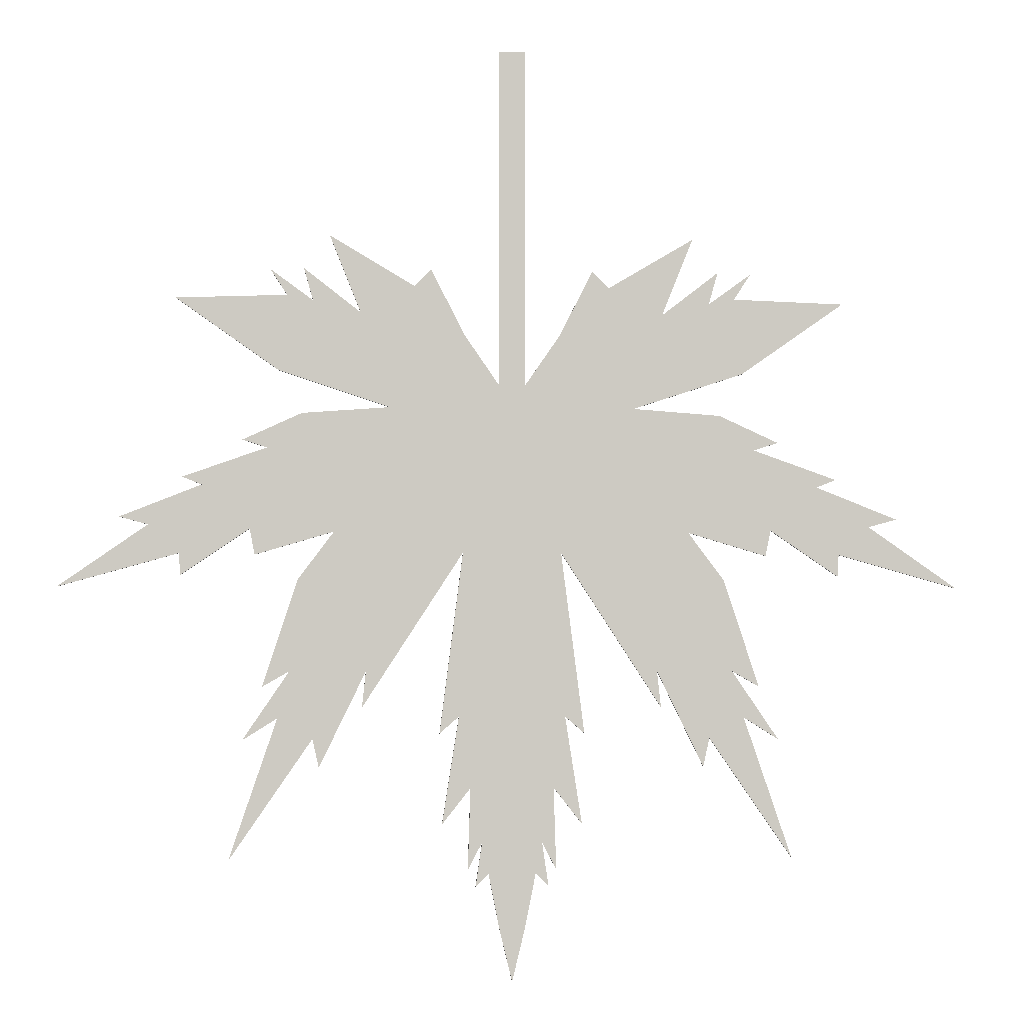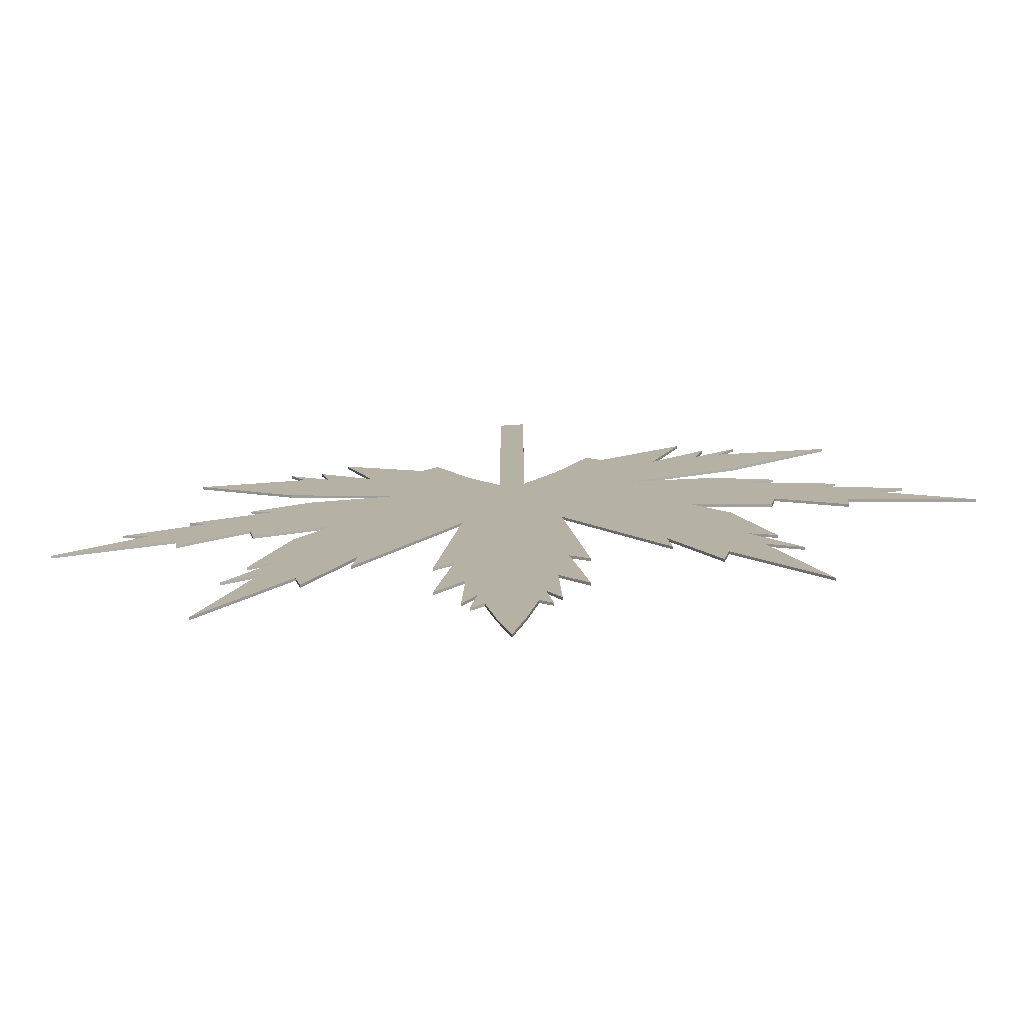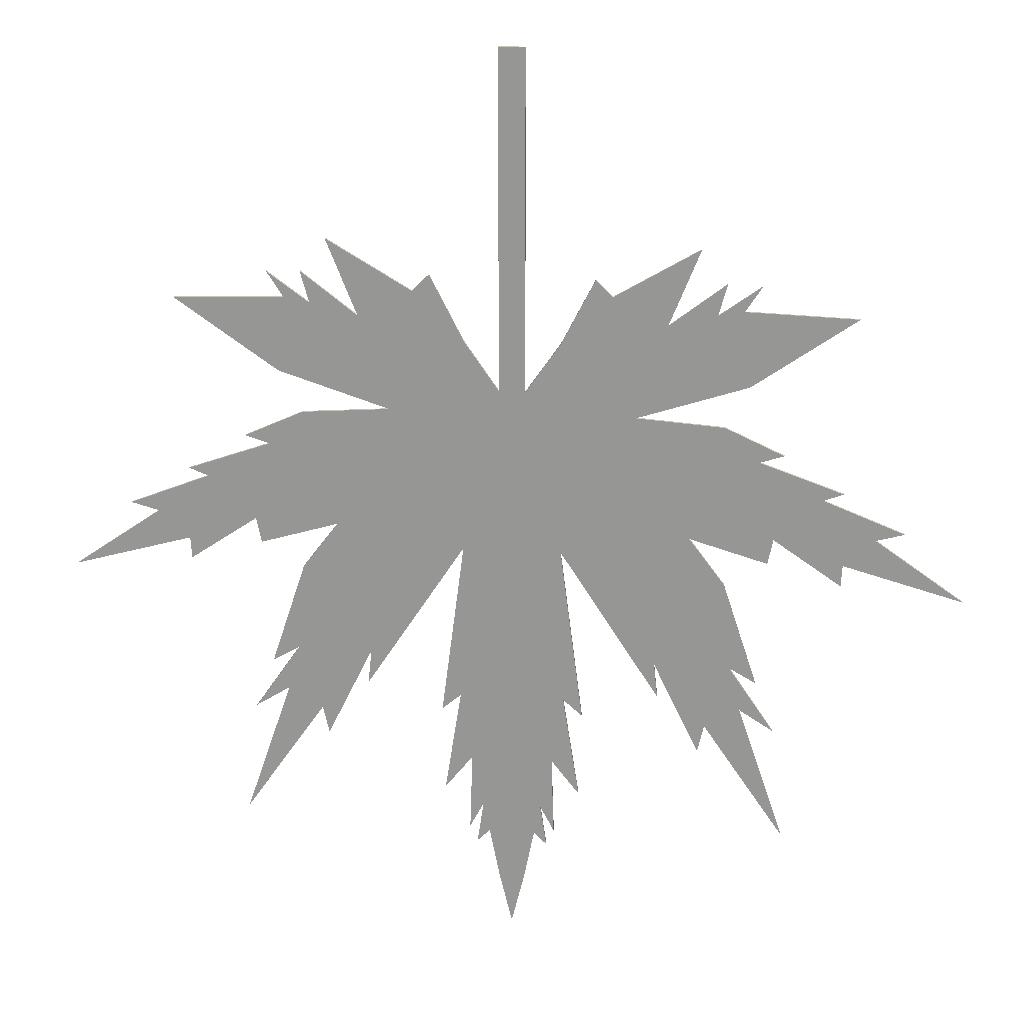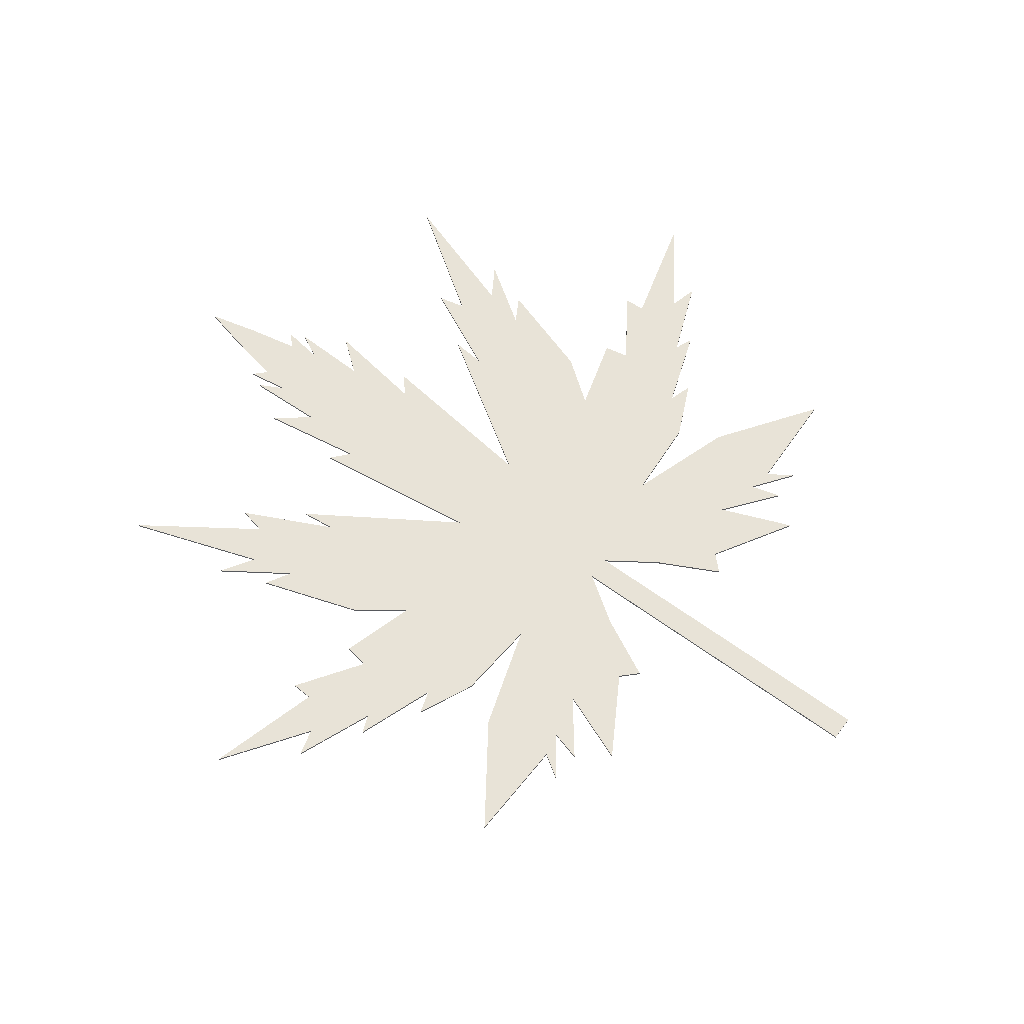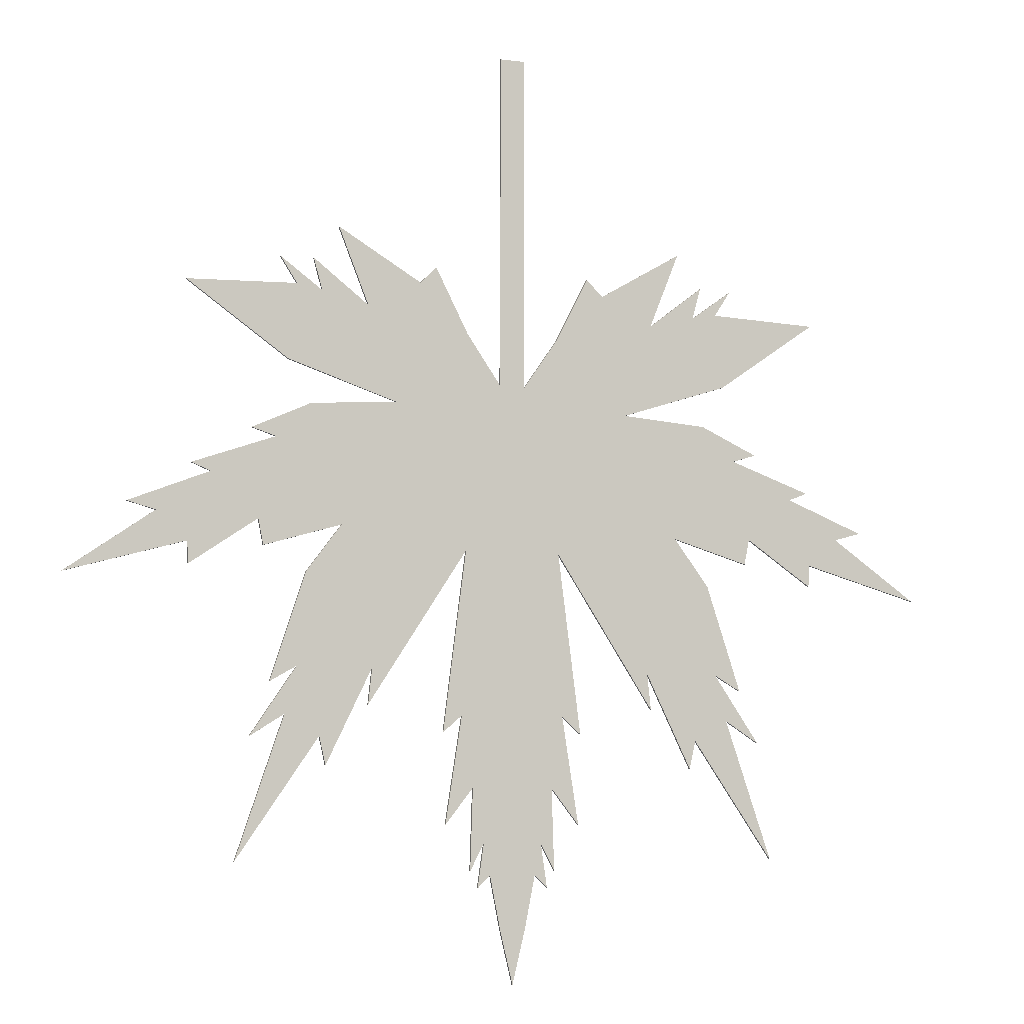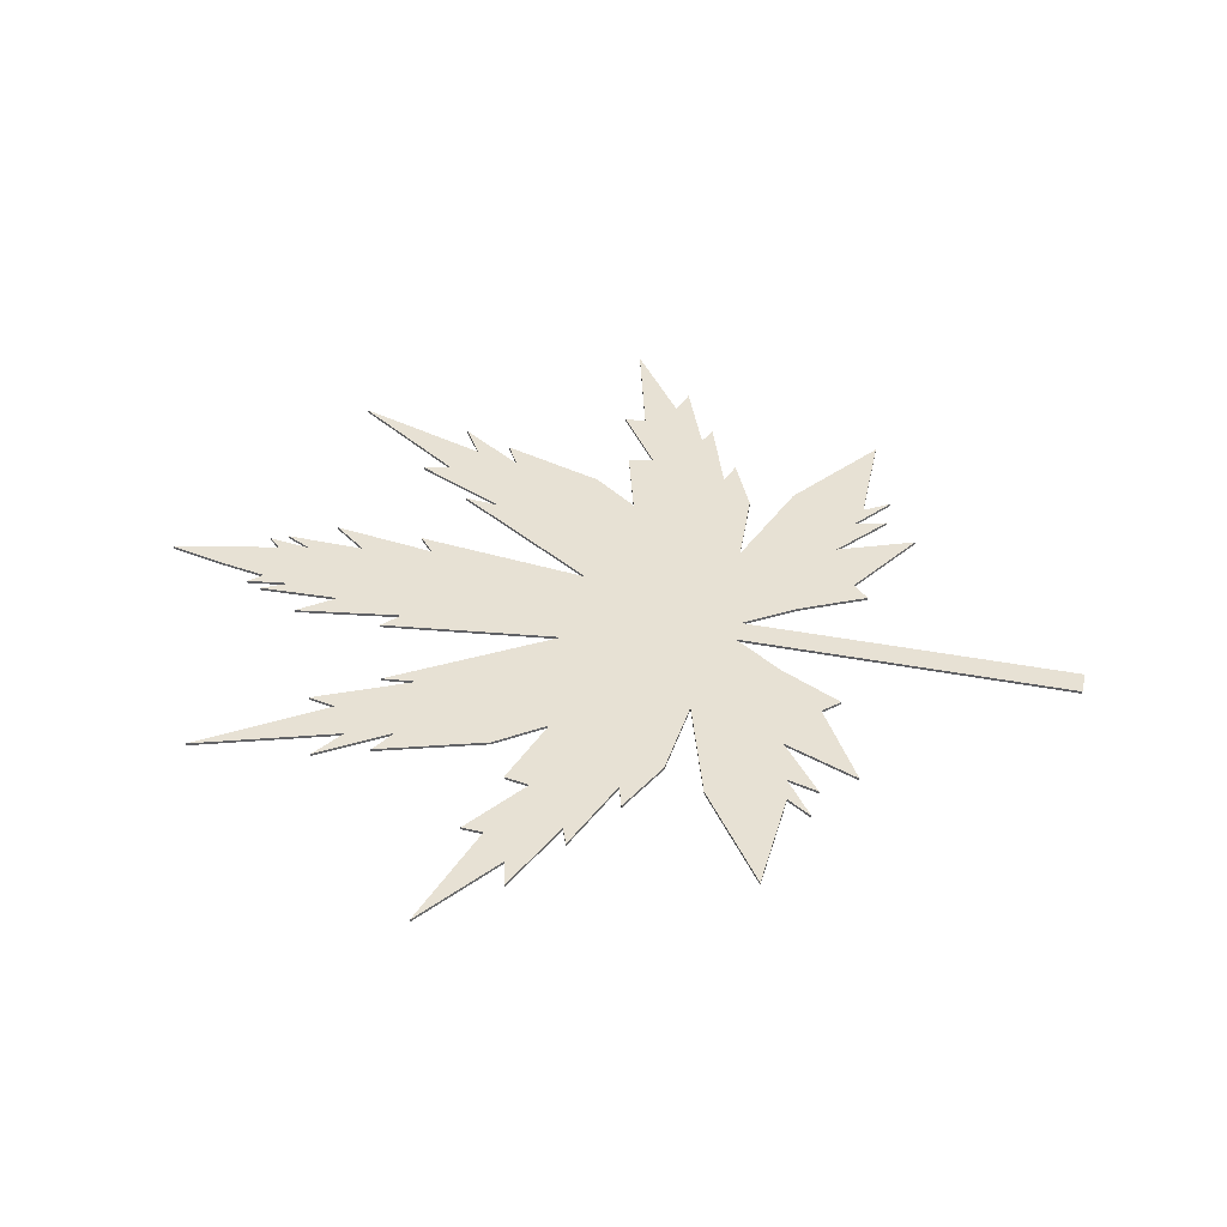
<metadata>
{"format":"obj","ext":"obj","renderer":"f3d","projection":"perspective","resolution":1024,"background":"white","views":[{"elev":-3.2,"azim":-4.4,"up":"+Z"},{"elev":-77.4,"azim":3.6,"up":"+Z"},{"elev":21.1,"azim":-173.3,"up":"+Z"},{"elev":61.8,"azim":-53.3,"up":"+Y"},{"elev":-7.3,"azim":159.6,"up":"+Z"},{"elev":39.4,"azim":-76.7,"up":"+Y"}]}
</metadata>
<code>
o 平面
v 0.02672 0 0.9618
v 0.02672 0 -0.8518
v 0 0 0.9618
v 0 0 -0.9618
v 0.04842 0 -0.7423
v 0.07495 0 -0.7689
v 0.06169 0 -0.6787
v 0.09087 0 -0.7344
v 0.08556 0 -0.5672
v 0.1439 0 -0.6415
v 0.1094 0 -0.4213
v 0.1492 0 -0.4558
v 0.1015 0 -0.08436
v 0.3084 0 -0.4027
v 0.3005 0 -0.3285
v 0.396 0 -0.5248
v 0.4093 0 -0.4664
v 0.5791 0 -0.7132
v 0.4809 0 -0.424
v 0.5525 0 -0.4691
v 0.457 0 -0.3285
v 0.5127 0 -0.3603
v 0.4404 0 -0.1401
v 0.3668 0 -0.04191
v 0.5286 0 -0.08967
v 0.5393 0 -0.03661
v 0.6799 0 -0.1321
v 0.6825 0 -0.08702
v 0.9293 0 -0.156
v 0.7462 0 -0.02865
v 0.8046 0 -0.01273
v 0.6374 0 0.0536
v 0.6772 0 0.06952
v 0.5048 0 0.1305
v 0.5552 0 0.1465
v 0.4331 0 0.2022
v 0.2527 0 0.2154
v 0.4809 0 0.2897
v 0.6931 0 0.4383
v 0.465 0 0.4463
v 0.4995 0 0.4993
v 0.4119 0 0.4357
v 0.4305 0 0.502
v 0.3137 0 0.4118
v 0.3774 0 0.571
v 0.2023 0 0.4675
v 0.1678 0 0.502
v 0.09883 0 0.3667
v 0.02672 0 0.2621
v 0.02672 0.005432 0.9618
v 0.02672 0.005432 -0.8518
v 0 0.005432 0.9618
v 0 0.005432 -0.9618
v 0.04842 0.005432 -0.7423
v 0.07495 0.005432 -0.7689
v 0.06169 0.005432 -0.6787
v 0.09087 0.005432 -0.7344
v 0.08556 0.005432 -0.5672
v 0.1439 0.005432 -0.6415
v 0.1094 0.005432 -0.4213
v 0.1492 0.005432 -0.4558
v 0.1015 0.005432 -0.08436
v 0.3084 0.005432 -0.4027
v 0.3005 0.005432 -0.3285
v 0.396 0.005432 -0.5248
v 0.4093 0.005432 -0.4664
v 0.5791 0.005432 -0.7132
v 0.4809 0.005432 -0.424
v 0.5525 0.005432 -0.4691
v 0.457 0.005432 -0.3285
v 0.5127 0.005432 -0.3603
v 0.4404 0.005432 -0.1401
v 0.3668 0.005432 -0.04191
v 0.5286 0.005432 -0.08967
v 0.5393 0.005432 -0.03661
v 0.6799 0.005432 -0.1321
v 0.6825 0.005432 -0.08702
v 0.9293 0.005432 -0.156
v 0.7462 0.005432 -0.02865
v 0.8046 0.005432 -0.01273
v 0.6374 0.005432 0.0536
v 0.6772 0.005432 0.06952
v 0.5048 0.005432 0.1305
v 0.5552 0.005432 0.1465
v 0.4331 0.005432 0.2022
v 0.2527 0.005432 0.2154
v 0.4809 0.005432 0.2897
v 0.6931 0.005432 0.4383
v 0.465 0.005432 0.4463
v 0.4995 0.005432 0.4993
v 0.4119 0.005432 0.4357
v 0.4305 0.005432 0.502
v 0.3137 0.005432 0.4118
v 0.3774 0.005432 0.571
v 0.2023 0.005432 0.4675
v 0.1678 0.005432 0.502
v 0.09883 0.005432 0.3667
v 0.02672 0.005432 0.2621
v -0.02672 0 0.9618
v -0.02672 0 -0.8518
v -0.04842 0 -0.7423
v -0.07495 0 -0.7689
v -0.06169 0 -0.6787
v -0.09087 0 -0.7344
v -0.08556 0 -0.5672
v -0.1439 0 -0.6415
v -0.1094 0 -0.4213
v -0.1492 0 -0.4558
v -0.1015 0 -0.08436
v -0.3084 0 -0.4027
v -0.3005 0 -0.3285
v -0.396 0 -0.5248
v -0.4093 0 -0.4664
v -0.5791 0 -0.7132
v -0.4809 0 -0.424
v -0.5525 0 -0.4691
v -0.457 0 -0.3285
v -0.5127 0 -0.3603
v -0.4404 0 -0.1401
v -0.3668 0 -0.04191
v -0.5286 0 -0.08967
v -0.5393 0 -0.03661
v -0.6799 0 -0.1321
v -0.6825 0 -0.08702
v -0.9293 0 -0.156
v -0.7462 0 -0.02865
v -0.8046 0 -0.01273
v -0.6374 0 0.0536
v -0.6772 0 0.06952
v -0.5048 0 0.1305
v -0.5552 0 0.1465
v -0.4331 0 0.2022
v -0.2527 0 0.2154
v -0.4809 0 0.2897
v -0.6931 0 0.4383
v -0.465 0 0.4463
v -0.4995 0 0.4993
v -0.4119 0 0.4357
v -0.4305 0 0.502
v -0.3137 0 0.4118
v -0.3774 0 0.571
v -0.2023 0 0.4675
v -0.1678 0 0.502
v -0.09883 0 0.3667
v -0.02672 0 0.2621
v -0.02672 0.005432 0.9618
v -0.02672 0.005432 -0.8518
v -0.04842 0.005432 -0.7423
v -0.07495 0.005432 -0.7689
v -0.06169 0.005432 -0.6787
v -0.09087 0.005432 -0.7344
v -0.08556 0.005432 -0.5672
v -0.1439 0.005432 -0.6415
v -0.1094 0.005432 -0.4213
v -0.1492 0.005432 -0.4558
v -0.1015 0.005432 -0.08436
v -0.3084 0.005432 -0.4027
v -0.3005 0.005432 -0.3285
v -0.396 0.005432 -0.5248
v -0.4093 0.005432 -0.4664
v -0.5791 0.005432 -0.7132
v -0.4809 0.005432 -0.424
v -0.5525 0.005432 -0.4691
v -0.457 0.005432 -0.3285
v -0.5127 0.005432 -0.3603
v -0.4404 0.005432 -0.1401
v -0.3668 0.005432 -0.04191
v -0.5286 0.005432 -0.08967
v -0.5393 0.005432 -0.03661
v -0.6799 0.005432 -0.1321
v -0.6825 0.005432 -0.08702
v -0.9293 0.005432 -0.156
v -0.7462 0.005432 -0.02865
v -0.8046 0.005432 -0.01273
v -0.6374 0.005432 0.0536
v -0.6772 0.005432 0.06952
v -0.5048 0.005432 0.1305
v -0.5552 0.005432 0.1465
v -0.4331 0.005432 0.2022
v -0.2527 0.005432 0.2154
v -0.4809 0.005432 0.2897
v -0.6931 0.005432 0.4383
v -0.465 0.005432 0.4463
v -0.4995 0.005432 0.4993
v -0.4119 0.005432 0.4357
v -0.4305 0.005432 0.502
v -0.3137 0.005432 0.4118
v -0.3774 0.005432 0.571
v -0.2023 0.005432 0.4675
v -0.1678 0.005432 0.502
v -0.09883 0.005432 0.3667
v -0.02672 0.005432 0.2621
f 37 40 44
f 98 86 62
f 27 77 28
f 14 64 15
f 41 91 42
f 28 78 29
f 15 65 16
f 42 92 43
f 29 79 30
f 16 66 17
f 43 93 44
f 1 52 3
f 30 80 31
f 17 67 18
f 44 94 45
f 4 51 2
f 31 81 32
f 18 68 19
f 45 95 46
f 5 55 6
f 32 82 33
f 19 69 20
f 46 96 47
f 6 56 7
f 33 83 34
f 20 70 21
f 47 97 48
f 7 57 8
f 34 84 35
f 21 71 22
f 48 98 49
f 8 58 9
f 35 85 36
f 22 72 23
f 2 54 5
f 9 59 10
f 36 86 37
f 23 73 24
f 49 50 1
f 10 60 11
f 37 87 38
f 24 74 25
f 11 61 12
f 38 88 39
f 25 75 26
f 12 62 13
f 39 89 40
f 26 76 27
f 13 63 14
f 40 90 41
f 145 133 109
f 180 183 187
f 171 123 124
f 158 110 111
f 185 137 138
f 172 124 125
f 159 111 112
f 186 138 139
f 173 125 126
f 160 112 113
f 187 139 140
f 52 99 3
f 174 126 127
f 161 113 114
f 188 140 141
f 147 4 100
f 175 127 128
f 162 114 115
f 189 141 142
f 149 101 102
f 176 128 129
f 163 115 116
f 190 142 143
f 150 102 103
f 177 129 130
f 164 116 117
f 191 143 144
f 151 103 104
f 178 130 131
f 165 117 118
f 192 144 145
f 152 104 105
f 179 131 132
f 166 118 119
f 148 100 101
f 153 105 106
f 180 132 133
f 167 119 120
f 146 145 99
f 154 106 107
f 181 133 134
f 168 120 121
f 155 107 108
f 182 134 135
f 169 121 122
f 156 108 109
f 183 135 136
f 170 122 123
f 157 109 110
f 184 136 137
f 49 1 3
f 3 4 2
f 5 6 7
f 3 2 5
f 49 3 5
f 7 8 9
f 49 5 7
f 46 47 48
f 48 49 7
f 9 10 11
f 48 7 9
f 45 46 48
f 42 43 44
f 44 45 48
f 11 12 13
f 13 14 15
f 15 16 17
f 17 18 19
f 19 20 21
f 21 22 23
f 24 25 26
f 21 23 24
f 17 19 21
f 15 17 21
f 15 21 24
f 9 11 13
f 13 15 24
f 26 27 28
f 26 28 29
f 30 31 32
f 26 29 30
f 24 26 30
f 32 33 34
f 24 30 32
f 48 9 13
f 13 24 32
f 34 35 36
f 13 32 34
f 44 48 13
f 40 41 42
f 13 34 36
f 37 38 39
f 13 36 37
f 40 42 44
f 37 39 40
f 44 13 37
f 52 50 98
f 97 96 95
f 53 52 98
f 98 97 95
f 95 94 93
f 93 92 91
f 91 90 89
f 89 88 87
f 86 85 84
f 89 87 86
f 93 91 89
f 98 95 93
f 51 53 98
f 56 55 54
f 54 51 98
f 98 93 89
f 86 84 83
f 98 89 86
f 56 54 98
f 58 57 56
f 60 59 58
f 62 61 60
f 64 63 62
f 66 65 64
f 68 67 66
f 70 69 68
f 72 71 70
f 75 74 73
f 73 72 70
f 70 68 66
f 70 66 64
f 73 70 64
f 62 60 58
f 73 64 62
f 77 76 75
f 78 77 75
f 81 80 79
f 79 78 75
f 79 75 73
f 83 82 81
f 81 79 73
f 62 58 56
f 81 73 62
f 86 83 81
f 62 56 98
f 86 81 62
f 27 76 77
f 14 63 64
f 41 90 91
f 28 77 78
f 15 64 65
f 42 91 92
f 29 78 79
f 16 65 66
f 43 92 93
f 1 50 52
f 30 79 80
f 17 66 67
f 44 93 94
f 4 53 51
f 31 80 81
f 18 67 68
f 45 94 95
f 5 54 55
f 32 81 82
f 19 68 69
f 46 95 96
f 6 55 56
f 33 82 83
f 20 69 70
f 47 96 97
f 7 56 57
f 34 83 84
f 21 70 71
f 48 97 98
f 8 57 58
f 35 84 85
f 22 71 72
f 2 51 54
f 9 58 59
f 36 85 86
f 23 72 73
f 49 98 50
f 10 59 60
f 37 86 87
f 24 73 74
f 11 60 61
f 38 87 88
f 25 74 75
f 12 61 62
f 39 88 89
f 26 75 76
f 13 62 63
f 40 89 90
f 3 99 145
f 144 143 142
f 4 3 145
f 145 144 142
f 142 141 140
f 140 139 138
f 138 137 136
f 136 135 134
f 133 132 131
f 136 134 133
f 140 138 136
f 145 142 140
f 100 4 145
f 103 102 101
f 101 100 145
f 145 140 136
f 133 131 130
f 145 136 133
f 103 101 145
f 105 104 103
f 107 106 105
f 109 108 107
f 111 110 109
f 113 112 111
f 115 114 113
f 117 116 115
f 119 118 117
f 122 121 120
f 120 119 117
f 117 115 113
f 117 113 111
f 120 117 111
f 109 107 105
f 120 111 109
f 124 123 122
f 125 124 122
f 128 127 126
f 126 125 122
f 126 122 120
f 130 129 128
f 128 126 120
f 109 105 103
f 128 120 109
f 133 130 128
f 109 103 145
f 133 128 109
f 192 146 52
f 52 53 147
f 148 149 150
f 52 147 148
f 192 52 148
f 150 151 152
f 192 148 150
f 189 190 191
f 191 192 150
f 152 153 154
f 191 150 152
f 188 189 191
f 185 186 187
f 187 188 191
f 154 155 156
f 156 157 158
f 158 159 160
f 160 161 162
f 162 163 164
f 164 165 166
f 167 168 169
f 164 166 167
f 160 162 164
f 158 160 164
f 158 164 167
f 152 154 156
f 156 158 167
f 169 170 171
f 169 171 172
f 173 174 175
f 169 172 173
f 167 169 173
f 175 176 177
f 167 173 175
f 191 152 156
f 156 167 175
f 177 178 179
f 156 175 177
f 187 191 156
f 183 184 185
f 156 177 179
f 180 181 182
f 156 179 180
f 183 185 187
f 180 182 183
f 187 156 180
f 171 170 123
f 158 157 110
f 185 184 137
f 172 171 124
f 159 158 111
f 186 185 138
f 173 172 125
f 160 159 112
f 187 186 139
f 52 146 99
f 174 173 126
f 161 160 113
f 188 187 140
f 147 53 4
f 175 174 127
f 162 161 114
f 189 188 141
f 149 148 101
f 176 175 128
f 163 162 115
f 190 189 142
f 150 149 102
f 177 176 129
f 164 163 116
f 191 190 143
f 151 150 103
f 178 177 130
f 165 164 117
f 192 191 144
f 152 151 104
f 179 178 131
f 166 165 118
f 148 147 100
f 153 152 105
f 180 179 132
f 167 166 119
f 146 192 145
f 154 153 106
f 181 180 133
f 168 167 120
f 155 154 107
f 182 181 134
f 169 168 121
f 156 155 108
f 183 182 135
f 170 169 122
f 157 156 109
f 184 183 136

</code>
